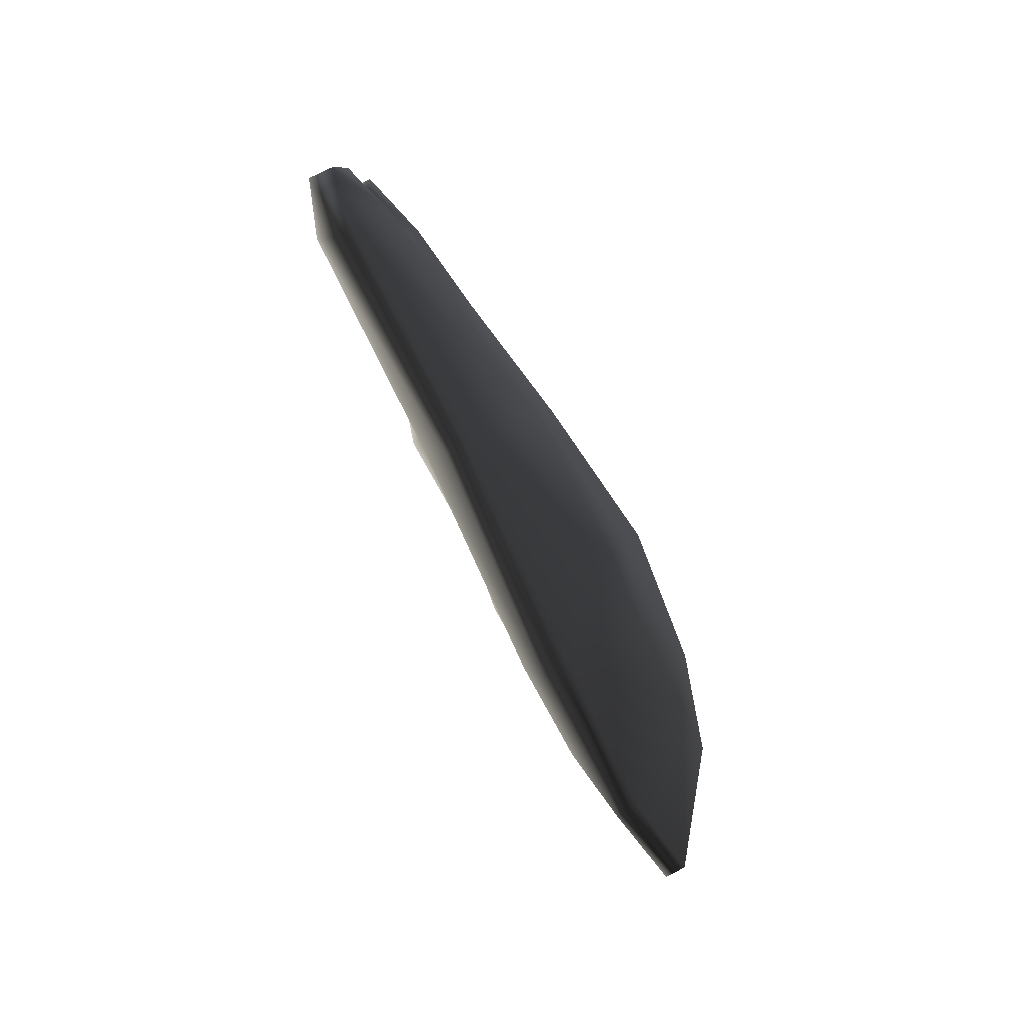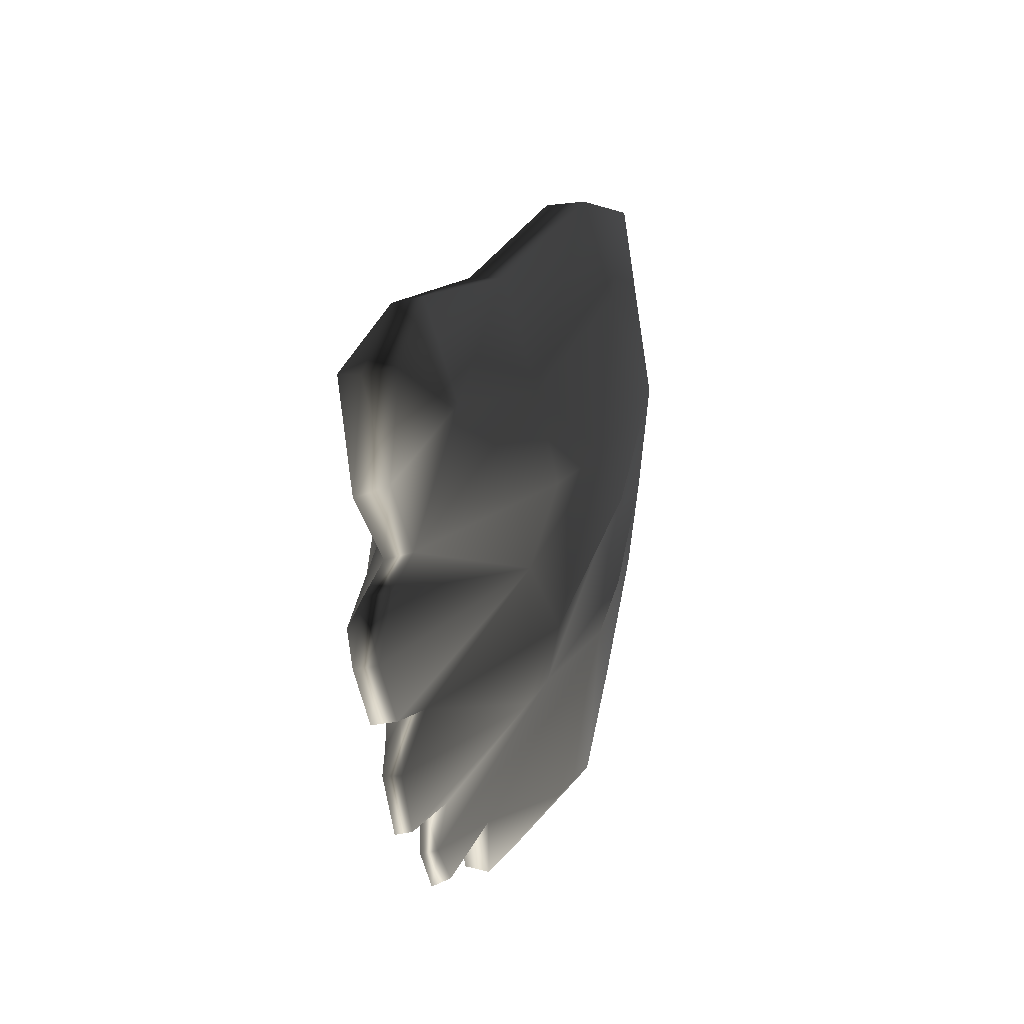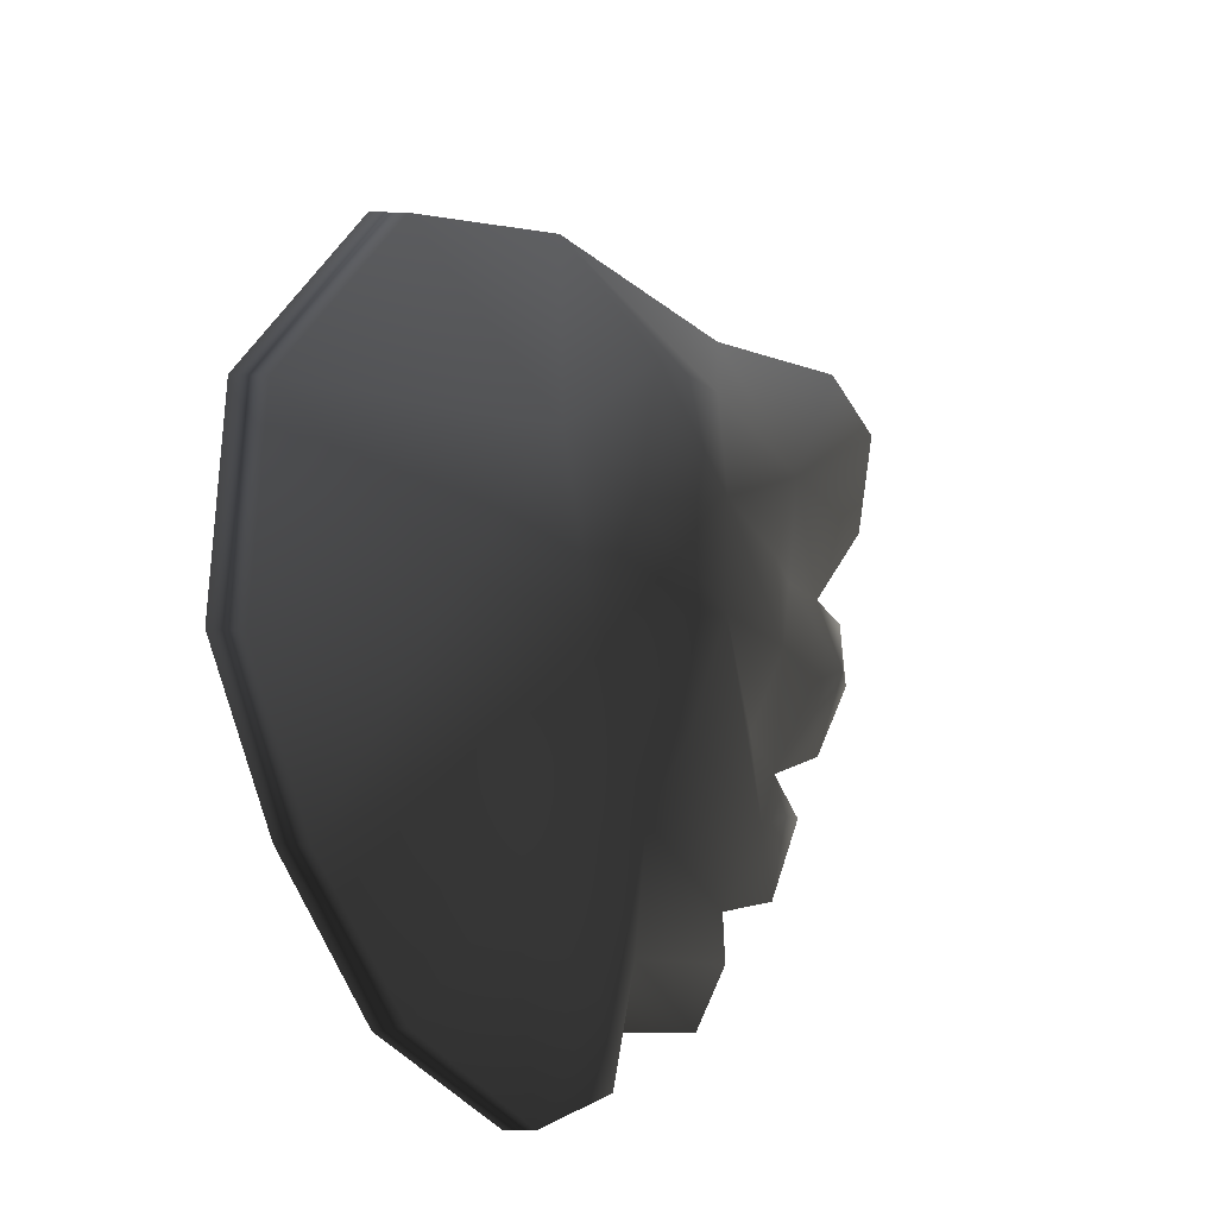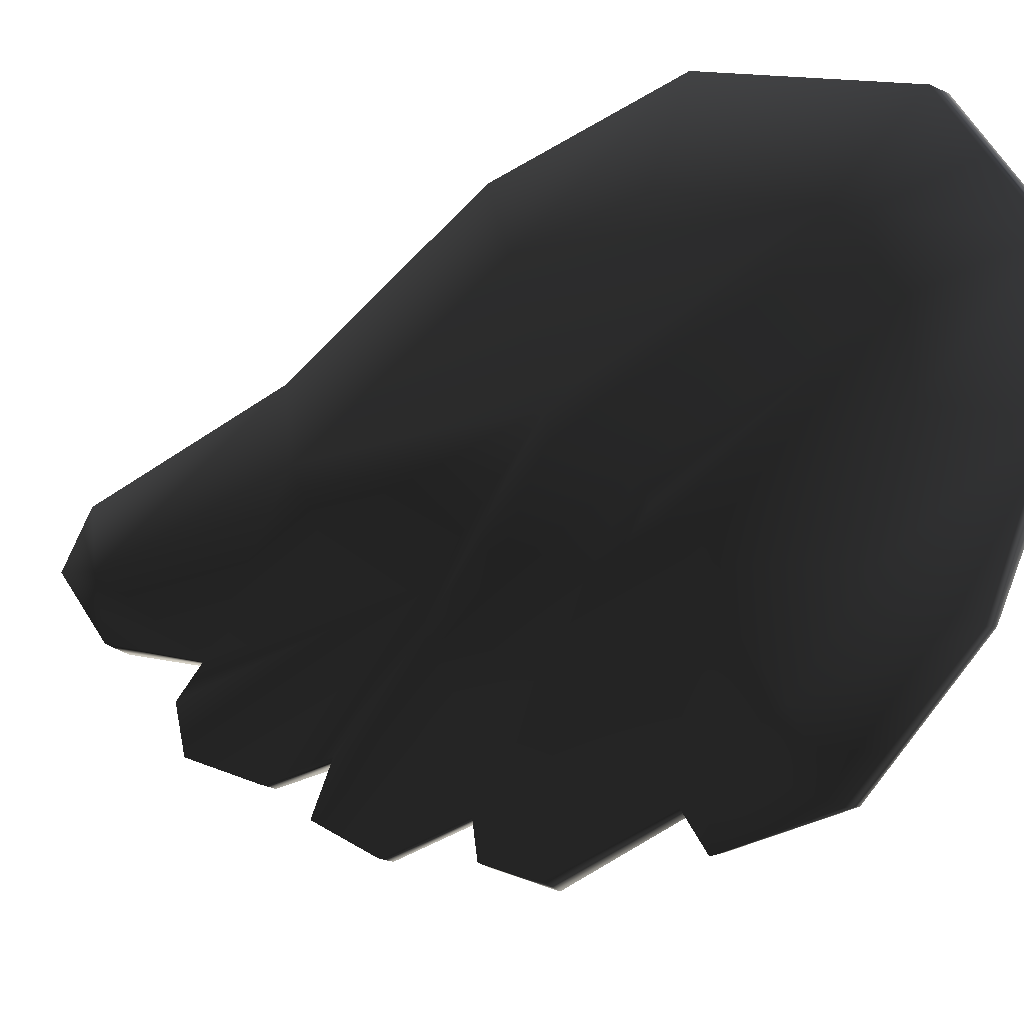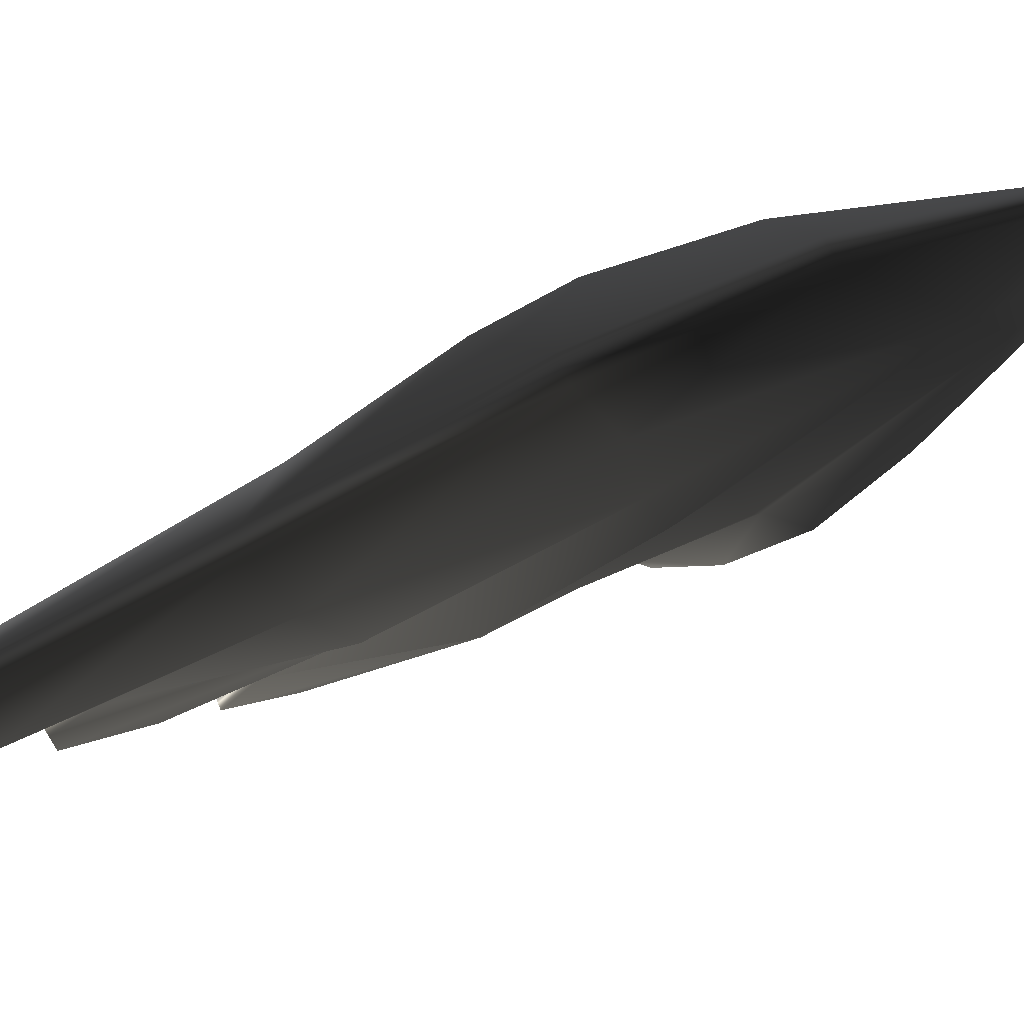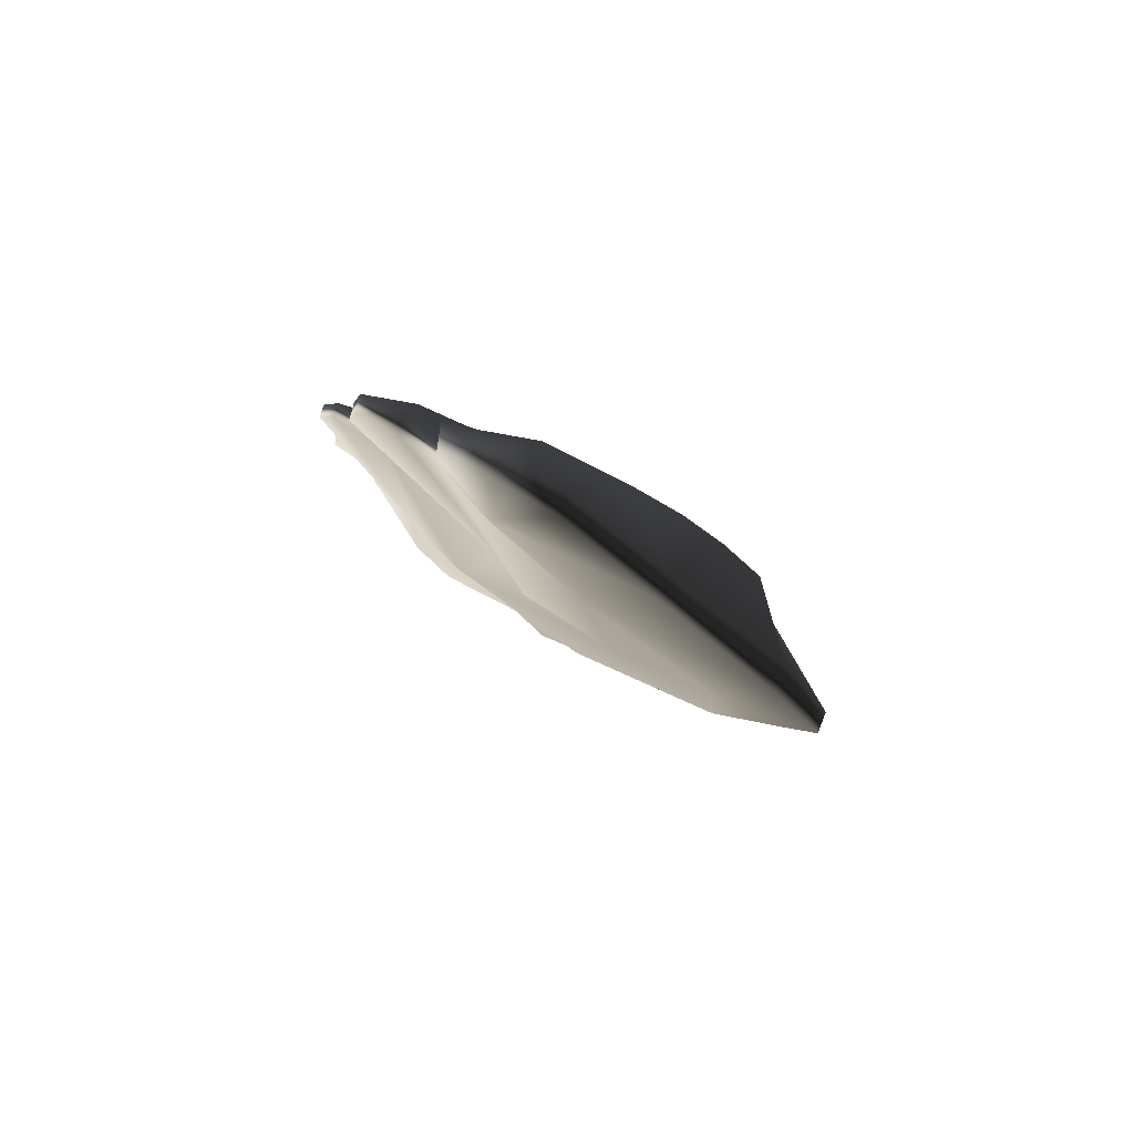
<metadata>
{"format":"obj","ext":"obj","renderer":"f3d","projection":"perspective","resolution":1024,"background":"white","views":[{"elev":34.7,"azim":-17.3,"up":"+Y"},{"elev":-7.6,"azim":-147.1,"up":"+Z"},{"elev":14.9,"azim":45.3,"up":"+Z"},{"elev":-13.7,"azim":-26.1,"up":"+Z"},{"elev":60.2,"azim":-90.1,"up":"+Z"},{"elev":57.4,"azim":-68.6,"up":"+Y"}]}
</metadata>
<code>
g default
v -0.06013 0.144 -0.08229
v -0.05422 0.09611 -0.0505
v -0.05266 0.1028 -0.03852
v -0.05851 0.1899 -0.1165
v -0.07096 0.1706 -0.09048
v -0.1081 0.3064 -0.0271
v -0.1162 0.3114 -0.05577
v -0.127 0.3235 -0.03179
v -0.09277 0.261 -0.1005
v -0.08673 0.2631 -0.1012
v -0.07507 0.2341 -0.09675
v -0.08138 0.2329 -0.0956
v -0.07076 0.2338 -0.04714
v -0.06619 0.2387 -0.072
v -0.08478 0.2701 -0.07918
v -0.09982 0.2766 -0.06471
v -0.07867 0.247 -0.1122
v -0.0831 0.2452 -0.1122
v -0.0748 0.1334 0.02391
v -0.06726 0.1269 -0.01835
v -0.03374 0.0425 0.01535
v -0.05661 0.08968 0.03044
v -0.0455 0.09205 -0.06425
v -0.0209 0.04739 -0.07214
v -0.0188 0.03052 -0.03565
v -0.0216 0.02829 -0.01023
v -0.03734 0.1728 0.0134
v -0.09243 0.2308 0.00984
v -0.06482 0.1512 0.04783
v -0.02782 0.1446 0.02608
v -0.1026 0.216 -0.01717
v -0.09978 0.2017 -0.03803
v -0.005583 0.1162 0.003479
v -0.02411 0.1624 -0.006239
v -0.04871 0.08246 0.06159
v -0.04072 0.08607 0.06186
v -0.07457 0.1476 0.04832
v -0.05726 0.2214 -0.01644
v -0.1242 0.3087 -0.01344
v 0.004994 0.01028 -0.04196
v 0.002561 0.03543 -0.08676
v -0.08148 0.172 -0.07087
v -0.07687 0.1787 -0.0558
v -0.03957 0.1979 -0.04998
v -0.01004 0.1474 -0.02664
v -0.04692 0.195 -0.07211
v -0.04346 0.1956 -0.09392
v -0.06745 0.2302 -0.1049
v -0.06643 0.2244 -0.1255
v -0.0713 0.2238 -0.1248
v -0.06985 0.1202 -0.0301
v -0.05637 0.1908 -0.1287
v -0.05011 0.2066 -0.032
v 0.01216 0.01346 -0.04164
v 0.008742 0.03954 -0.0855
v 0.01496 0.04992 -0.03116
v 0.01447 0.06153 -0.0599
v 0.00872 0.08949 -0.01434
v -0.1063 0.2873 -0.0899
v -0.1003 0.2891 -0.09054
v -0.1059 0.2734 -0.06302
v -0.1095 0.2873 -0.07359
v -0.1041 0.2905 -0.0747
v -0.02954 0.07331 -0.1022
v -0.0365 0.09956 -0.1111
v -0.009186 0.0806 -0.1248
v -0.02518 0.1196 -0.1333
v -0.002634 0.08391 -0.1237
v -0.0192 0.1225 -0.1318
v -0.006893 0.09614 0.02194
v -4e-06 0 0
v 0.007877 0.003391 0.000305
v 0.008161 0.1049 -0.05941
v -0.000106 0.1257 -0.0473
v -0.1001 0.2273 0.009642
v -0.1311 0.3065 -0.01236
v -0.1354 0.3214 -0.03013
v -0.1247 0.3093 -0.05353
v -0.01781 0.02102 0.04111
v 0.007533 0.09243 -0.0942
v -0.009932 0.02441 0.04142
v 0.01192 0.05174 0.003049
v -0.1331 0.2959 -0.03463
v -0.02336 0.1279 -0.1204
v -0.02997 0.1271 -0.1195
v -0.04679 0.1707 -0.1355
v -0.04121 0.1714 -0.1378
v -0.003972 0.1139 -0.09451
v -0.05276 0.1923 -0.1164
v -0.05217 0.1927 -0.1296
g AlaIzquierda:Mesh
f 1 3 2
f 4 5 1
f 6 8 7
f 9 11 10
f 11 9 12
f 13 15 14
f 15 13 16
f 11 18 17
f 18 11 12
f 19 21 20
f 21 19 22
f 23 25 24
f 25 23 26
f 27 29 28
f 29 27 30
f 20 31 19
f 31 20 32
f 30 34 33
f 34 30 27
f 35 29 36
f 29 35 37
f 28 38 27
f 38 28 39
f 40 24 25
f 24 40 41
f 18 12 5
f 42 5 12
f 12 43 42
f 44 46 45
f 47 45 46
f 46 11 47
f 48 47 11
f 11 17 48
f 49 48 17
f 4 50 5
f 18 5 50
f 50 49 18
f 17 18 49
f 43 20 42
f 51 42 20
f 20 21 51
f 3 51 21
f 21 26 3
f 2 3 26
f 26 23 2
f 1 2 23
f 23 52 1
f 4 1 52
f 14 44 13
f 53 13 44
f 44 34 53
f 54 56 55
f 57 55 56
f 56 58 57
f 12 9 43
f 59 43 9
f 9 10 59
f 60 59 10
f 43 62 61
f 16 61 62
f 62 63 16
f 15 16 63
f 63 60 15
f 10 15 60
f 64 66 65
f 67 65 66
f 66 68 67
f 69 67 68
f 33 70 30
f 29 30 70
f 70 36 29
f 41 40 55
f 54 55 40
f 40 71 54
f 72 54 71
f 5 42 1
f 3 1 42
f 42 51 3
f 70 33 58
f 45 58 33
f 33 34 45
f 44 45 34
f 8 6 39
f 38 39 6
f 6 7 38
f 16 38 7
f 57 58 73
f 74 73 58
f 58 45 74
f 47 74 45
f 75 76 28
f 39 28 76
f 76 77 39
f 8 39 77
f 77 78 8
f 7 8 78
f 35 19 37
f 35 22 19
f 35 21 22
f 35 79 21
f 68 57 80
f 68 55 57
f 68 41 55
f 68 66 41
f 37 28 29
f 37 75 28
f 37 31 75
f 37 19 31
f 81 70 82
f 81 36 70
f 81 35 36
f 81 79 35
f 83 31 61
f 83 75 31
f 83 76 75
f 83 77 76
f 78 16 7
f 78 61 16
f 78 83 61
f 78 77 83
f 11 15 10
f 11 14 15
f 11 44 14
f 11 46 44
f 59 62 43
f 59 63 62
f 59 60 63
f 84 67 69
f 84 85 67
f 84 86 85
f 84 87 86
f 80 69 68
f 80 88 69
f 80 73 88
f 80 57 73
f 49 47 48
f 49 89 47
f 49 4 89
f 49 50 4
f 32 61 31
f 32 43 61
f 32 20 43
f 89 74 47
f 89 73 74
f 89 90 73
f 85 65 67
f 85 23 65
f 85 52 23
f 85 86 52
f 88 84 69
f 88 87 84
f 88 90 87
f 88 73 90
f 64 41 66
f 64 24 41
f 64 23 24
f 64 65 23
f 52 89 4
f 52 90 89
f 52 87 90
f 52 86 87
f 81 71 79
f 81 72 71
f 81 82 72
f 71 21 79
f 71 26 21
f 71 25 26
f 71 40 25
f 38 34 27
f 38 53 34
f 38 13 53
f 38 16 13
f 82 54 72
f 82 56 54
f 82 58 56
f 82 70 58

</code>
